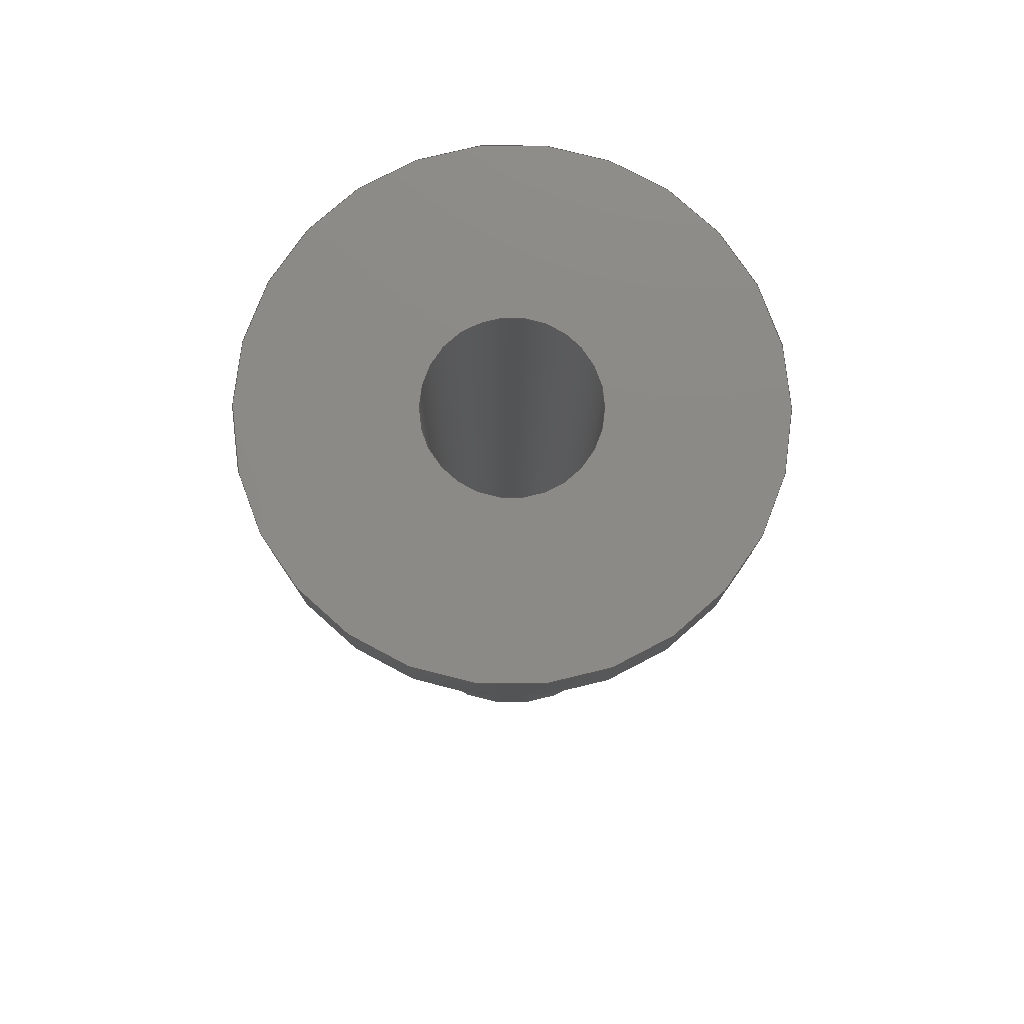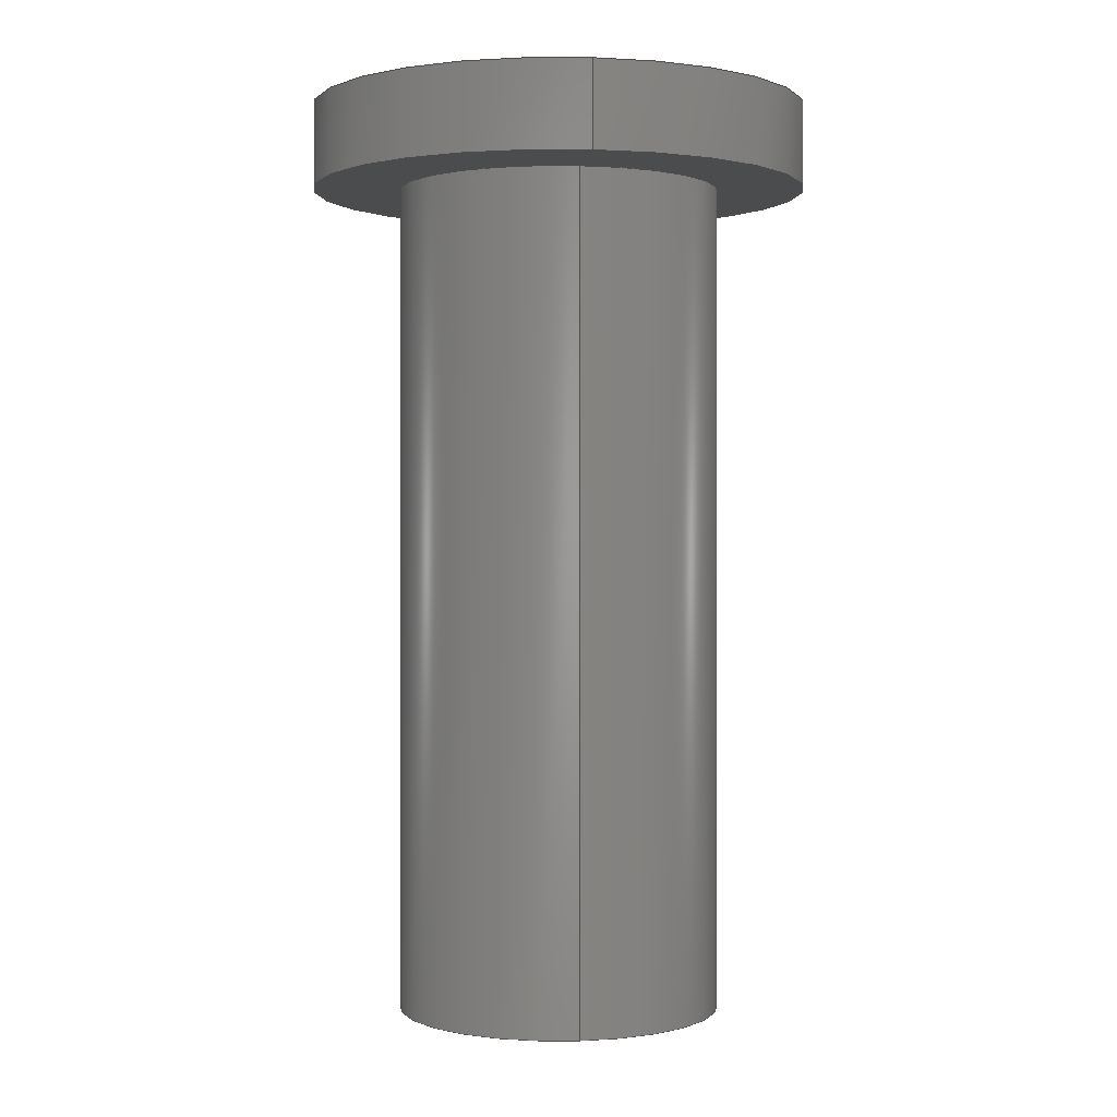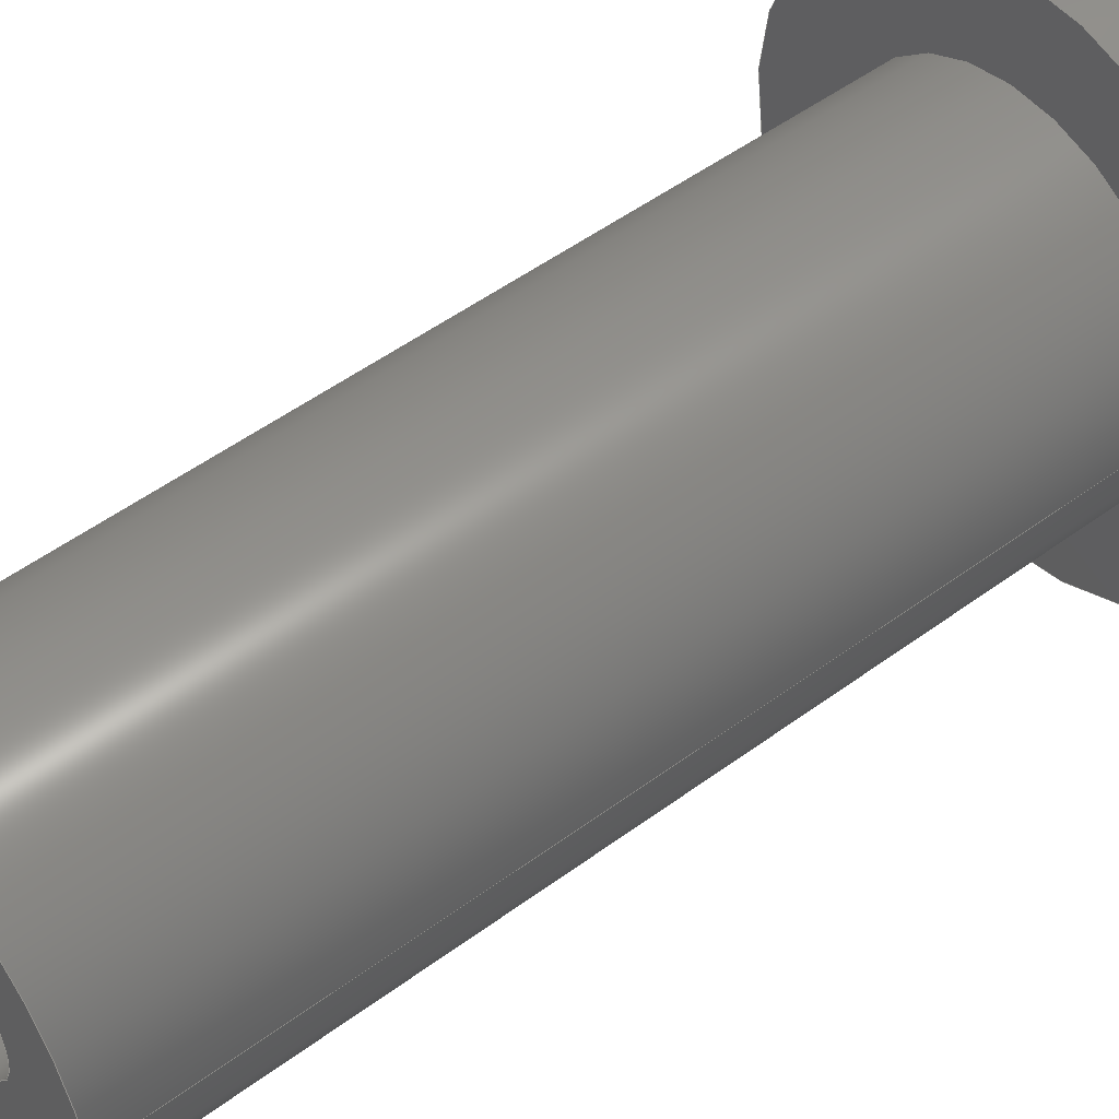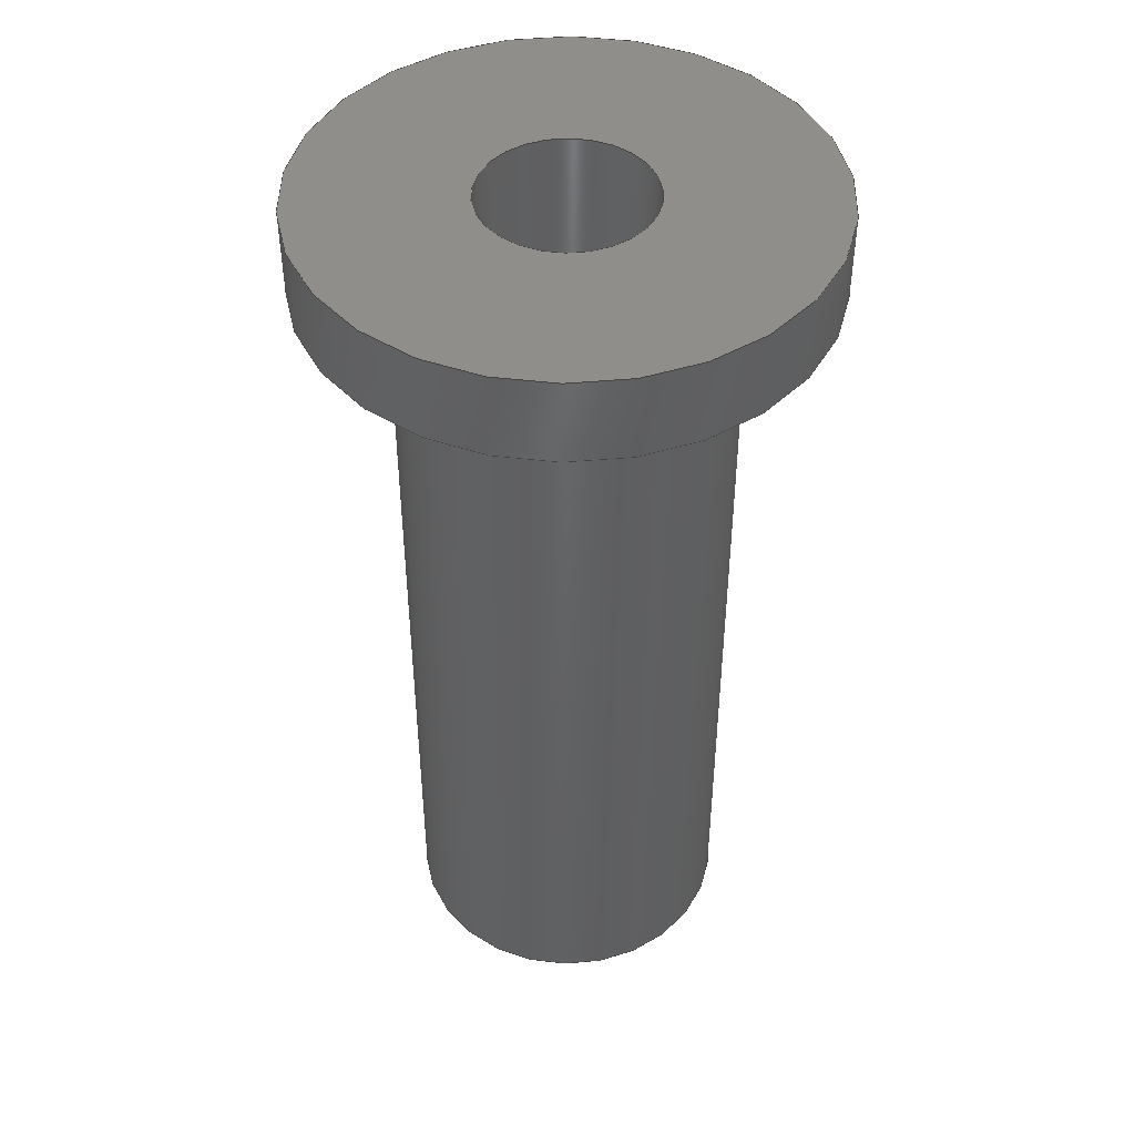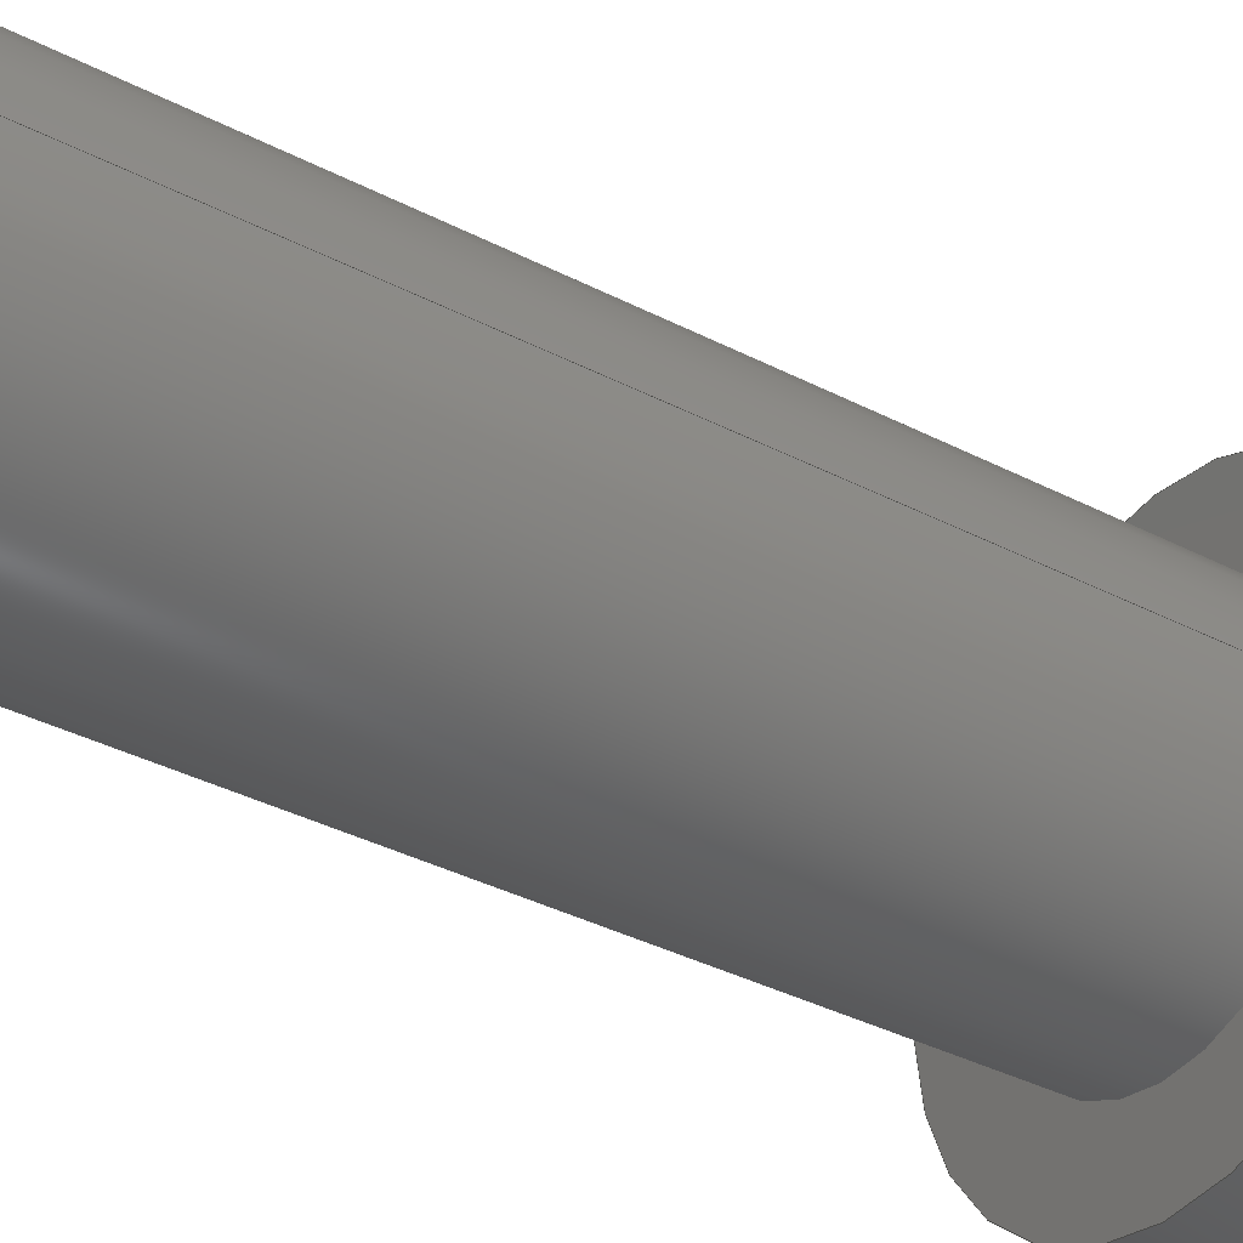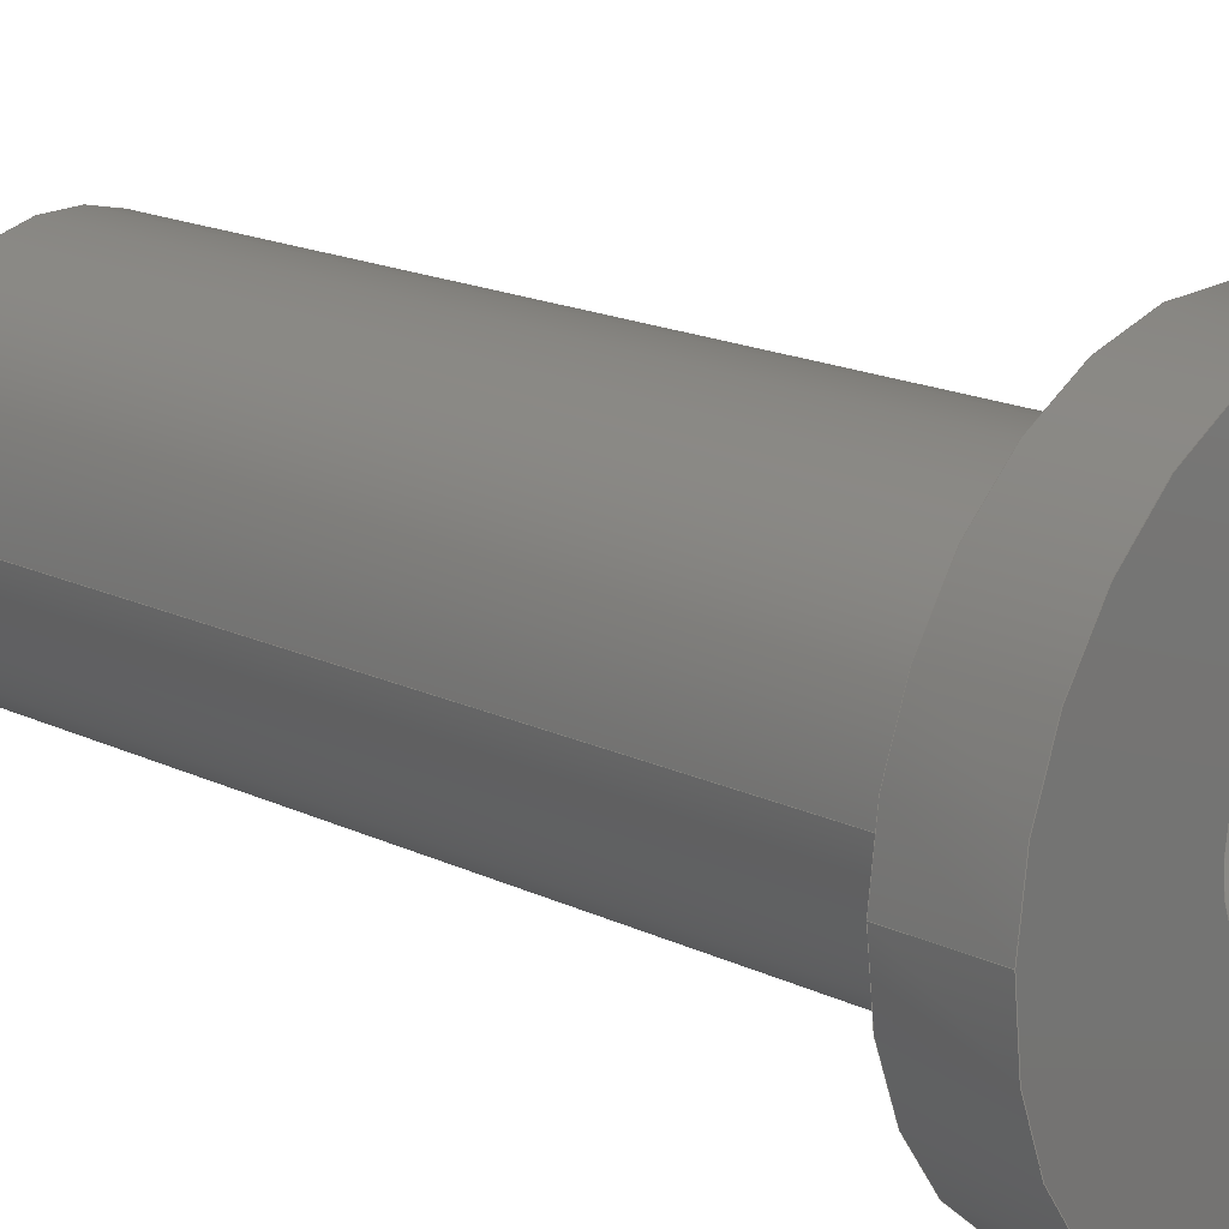
<metadata>
{"format":"step","ext":"stp","renderer":"f3d","projection":"perspective","resolution":1024,"background":"white","views":[{"elev":78.2,"azim":-96.6,"up":"+Y"},{"elev":0.6,"azim":82.9,"up":"+Y"},{"elev":51.8,"azim":51.4,"up":"+Z"},{"elev":45.4,"azim":-172.1,"up":"+Y"},{"elev":-39.9,"azim":57.9,"up":"+Z"},{"elev":18.7,"azim":131.5,"up":"+Z"}]}
</metadata>
<code>
ISO-10303-21;
DATA;
#1=MECHANICAL_DESIGN_GEOMETRIC_PRESENTATION_REPRESENTATION('',(#4),#170);
#2=SHAPE_REPRESENTATION_RELATIONSHIP('SRR','None',#177,#3);
#3=ADVANCED_BREP_SHAPE_REPRESENTATION('',(#5),#169);
#4=STYLED_ITEM('',(#186),#5);
#5=MANIFOLD_SOLID_BREP('Solid1',#81);
#6=FACE_BOUND('',#20,.T.);
#7=FACE_BOUND('',#24,.T.);
#8=FACE_BOUND('',#26,.T.);
#9=PLANE('',#107);
#10=PLANE('',#114);
#11=PLANE('',#115);
#12=FACE_OUTER_BOUND('',#18,.T.);
#13=FACE_OUTER_BOUND('',#19,.T.);
#14=FACE_OUTER_BOUND('',#21,.T.);
#15=FACE_OUTER_BOUND('',#22,.T.);
#16=FACE_OUTER_BOUND('',#23,.T.);
#17=FACE_OUTER_BOUND('',#25,.T.);
#18=EDGE_LOOP('',(#54,#55,#56,#57));
#19=EDGE_LOOP('',(#58));
#20=EDGE_LOOP('',(#59));
#21=EDGE_LOOP('',(#60,#61,#62,#63));
#22=EDGE_LOOP('',(#64,#65,#66,#67));
#23=EDGE_LOOP('',(#68));
#24=EDGE_LOOP('',(#69));
#25=EDGE_LOOP('',(#70));
#26=EDGE_LOOP('',(#71));
#27=LINE('',#150,#30);
#28=LINE('',#158,#31);
#29=LINE('',#163,#32);
#30=VECTOR('',#122,1.95);
#31=VECTOR('',#133,1);
#32=VECTOR('',#138,3);
#33=CIRCLE('',#105,1.95);
#34=CIRCLE('',#106,1.95);
#35=CIRCLE('',#108,1);
#36=CIRCLE('',#110,1);
#37=CIRCLE('',#112,3);
#38=CIRCLE('',#113,3);
#39=VERTEX_POINT('',#147);
#40=VERTEX_POINT('',#149);
#41=VERTEX_POINT('',#153);
#42=VERTEX_POINT('',#156);
#43=VERTEX_POINT('',#160);
#44=VERTEX_POINT('',#162);
#45=EDGE_CURVE('',#39,#39,#33,.T.);
#46=EDGE_CURVE('',#39,#40,#27,.T.);
#47=EDGE_CURVE('',#40,#40,#34,.T.);
#48=EDGE_CURVE('',#41,#41,#35,.T.);
#49=EDGE_CURVE('',#42,#42,#36,.T.);
#50=EDGE_CURVE('',#42,#41,#28,.T.);
#51=EDGE_CURVE('',#43,#43,#37,.T.);
#52=EDGE_CURVE('',#43,#44,#29,.T.);
#53=EDGE_CURVE('',#44,#44,#38,.T.);
#54=ORIENTED_EDGE('',*,*,#45,.F.);
#55=ORIENTED_EDGE('',*,*,#46,.T.);
#56=ORIENTED_EDGE('',*,*,#47,.F.);
#57=ORIENTED_EDGE('',*,*,#46,.F.);
#58=ORIENTED_EDGE('',*,*,#45,.T.);
#59=ORIENTED_EDGE('',*,*,#48,.T.);
#60=ORIENTED_EDGE('',*,*,#49,.F.);
#61=ORIENTED_EDGE('',*,*,#50,.T.);
#62=ORIENTED_EDGE('',*,*,#48,.F.);
#63=ORIENTED_EDGE('',*,*,#50,.F.);
#64=ORIENTED_EDGE('',*,*,#51,.F.);
#65=ORIENTED_EDGE('',*,*,#52,.T.);
#66=ORIENTED_EDGE('',*,*,#53,.T.);
#67=ORIENTED_EDGE('',*,*,#52,.F.);
#68=ORIENTED_EDGE('',*,*,#51,.T.);
#69=ORIENTED_EDGE('',*,*,#49,.T.);
#70=ORIENTED_EDGE('',*,*,#53,.F.);
#71=ORIENTED_EDGE('',*,*,#47,.T.);
#72=CYLINDRICAL_SURFACE('',#104,1.95);
#73=CYLINDRICAL_SURFACE('',#109,1);
#74=CYLINDRICAL_SURFACE('',#111,3);
#75=ADVANCED_FACE('',(#12),#72,.T.);
#76=ADVANCED_FACE('',(#13,#6),#9,.F.);
#77=ADVANCED_FACE('',(#14),#73,.F.);
#78=ADVANCED_FACE('',(#15),#74,.T.);
#79=ADVANCED_FACE('',(#16,#7),#10,.T.);
#80=ADVANCED_FACE('',(#17,#8),#11,.F.);
#81=CLOSED_SHELL('',(#75,#76,#77,#78,#79,#80));
#82=DERIVED_UNIT_ELEMENT(#85,1);
#83=DERIVED_UNIT_ELEMENT(#172,-3);
#84=DIMENSIONAL_EXPONENTS(0,1,0,0,0,0,0);
#85=(
CONVERSION_BASED_UNIT('gram',#87)
MASS_UNIT()
NAMED_UNIT(#84)
);
#86=(
MASS_UNIT()
NAMED_UNIT(*)
SI_UNIT(.KILO.,.GRAM.)
);
#87=MASS_MEASURE_WITH_UNIT(MASS_MEASURE(0.001),#86);
#88=DERIVED_UNIT((#82,#83));
#89=MEASURE_REPRESENTATION_ITEM('density measure',
POSITIVE_RATIO_MEASURE(1),#88);
#90=PROPERTY_DEFINITION_REPRESENTATION(#95,#92);
#91=PROPERTY_DEFINITION_REPRESENTATION(#96,#93);
#92=REPRESENTATION('material name',(#94),#169);
#93=REPRESENTATION('density',(#89),#169);
#94=DESCRIPTIVE_REPRESENTATION_ITEM('Generic','Generic');
#95=PROPERTY_DEFINITION('material property','material name',#179);
#96=PROPERTY_DEFINITION('material property','density of part',#179);
#97=DATE_TIME_ROLE('creation_date');
#98=APPLIED_DATE_AND_TIME_ASSIGNMENT(#99,#97,(#179));
#99=DATE_AND_TIME(#100,#101);
#100=CALENDAR_DATE(2024,7,8);
#101=LOCAL_TIME(0,0,0,#102);
#102=COORDINATED_UNIVERSAL_TIME_OFFSET(0,0,.BEHIND.);
#103=AXIS2_PLACEMENT_3D('',#145,#116,#117);
#104=AXIS2_PLACEMENT_3D('',#146,#118,#119);
#105=AXIS2_PLACEMENT_3D('',#148,#120,#121);
#106=AXIS2_PLACEMENT_3D('',#151,#123,#124);
#107=AXIS2_PLACEMENT_3D('',#152,#125,#126);
#108=AXIS2_PLACEMENT_3D('',#154,#127,#128);
#109=AXIS2_PLACEMENT_3D('',#155,#129,#130);
#110=AXIS2_PLACEMENT_3D('',#157,#131,#132);
#111=AXIS2_PLACEMENT_3D('',#159,#134,#135);
#112=AXIS2_PLACEMENT_3D('',#161,#136,#137);
#113=AXIS2_PLACEMENT_3D('',#164,#139,#140);
#114=AXIS2_PLACEMENT_3D('',#165,#141,#142);
#115=AXIS2_PLACEMENT_3D('',#166,#143,#144);
#116=DIRECTION('axis',(0,0,1));
#117=DIRECTION('refdir',(1,0,0));
#118=DIRECTION('center_axis',(0,-1,0));
#119=DIRECTION('ref_axis',(-1,0,0));
#120=DIRECTION('center_axis',(0,-1,0));
#121=DIRECTION('ref_axis',(-1,0,0));
#122=DIRECTION('',(0,1,0));
#123=DIRECTION('center_axis',(0,1,0));
#124=DIRECTION('ref_axis',(-1,0,0));
#125=DIRECTION('center_axis',(0,1,0));
#126=DIRECTION('ref_axis',(0,0,1));
#127=DIRECTION('center_axis',(0,1,0));
#128=DIRECTION('ref_axis',(1,0,0));
#129=DIRECTION('center_axis',(0,1,0));
#130=DIRECTION('ref_axis',(1,0,0));
#131=DIRECTION('center_axis',(0,-1,0));
#132=DIRECTION('ref_axis',(1,0,0));
#133=DIRECTION('',(0,-1,0));
#134=DIRECTION('center_axis',(0,1,0));
#135=DIRECTION('ref_axis',(-1,0,0));
#136=DIRECTION('center_axis',(0,1,0));
#137=DIRECTION('ref_axis',(-1,0,0));
#138=DIRECTION('',(0,-1,0));
#139=DIRECTION('center_axis',(0,1,0));
#140=DIRECTION('ref_axis',(-1,0,0));
#141=DIRECTION('center_axis',(0,1,0));
#142=DIRECTION('ref_axis',(0,0,1));
#143=DIRECTION('center_axis',(0,1,0));
#144=DIRECTION('ref_axis',(0,0,1));
#145=CARTESIAN_POINT('',(0,0,0));
#146=CARTESIAN_POINT('Origin',(0,0,0));
#147=CARTESIAN_POINT('',(1.95,-10,2.388e-16));
#148=CARTESIAN_POINT('Origin',(0,-10,0));
#149=CARTESIAN_POINT('',(1.95,0,2.388e-16));
#150=CARTESIAN_POINT('',(1.95,0,2.388e-16));
#151=CARTESIAN_POINT('Origin',(0,0,0));
#152=CARTESIAN_POINT('Origin',(0,-10,0));
#153=CARTESIAN_POINT('',(-1,-10,1.225e-16));
#154=CARTESIAN_POINT('Origin',(0,-10,0));
#155=CARTESIAN_POINT('Origin',(0,0,0));
#156=CARTESIAN_POINT('',(-1,1,1.225e-16));
#157=CARTESIAN_POINT('Origin',(0,1,0));
#158=CARTESIAN_POINT('',(-1,0,1.225e-16));
#159=CARTESIAN_POINT('Origin',(0,0,0));
#160=CARTESIAN_POINT('',(3,1,-3.674e-16));
#161=CARTESIAN_POINT('Origin',(0,1,0));
#162=CARTESIAN_POINT('',(3,0,-3.674e-16));
#163=CARTESIAN_POINT('',(3,0,-3.674e-16));
#164=CARTESIAN_POINT('Origin',(0,0,0));
#165=CARTESIAN_POINT('Origin',(0,1,0));
#166=CARTESIAN_POINT('Origin',(0,0,0));
#167=UNCERTAINTY_MEASURE_WITH_UNIT(LENGTH_MEASURE(0.01),#171,
'DISTANCE_ACCURACY_VALUE',
'Maximum model space distance between geometric entities at asserted c
onnectivities');
#168=UNCERTAINTY_MEASURE_WITH_UNIT(LENGTH_MEASURE(0.01),#171,
'DISTANCE_ACCURACY_VALUE',
'Maximum model space distance between geometric entities at asserted c
onnectivities');
#169=(
GEOMETRIC_REPRESENTATION_CONTEXT(3)
GLOBAL_UNCERTAINTY_ASSIGNED_CONTEXT((#167))
GLOBAL_UNIT_ASSIGNED_CONTEXT((#171,#173,#174))
REPRESENTATION_CONTEXT('','3D')
);
#170=(
GEOMETRIC_REPRESENTATION_CONTEXT(3)
GLOBAL_UNCERTAINTY_ASSIGNED_CONTEXT((#168))
GLOBAL_UNIT_ASSIGNED_CONTEXT((#171,#173,#174))
REPRESENTATION_CONTEXT('','3D')
);
#171=(
LENGTH_UNIT()
NAMED_UNIT(*)
SI_UNIT(.MILLI.,.METRE.)
);
#172=(
LENGTH_UNIT()
NAMED_UNIT(*)
SI_UNIT(.CENTI.,.METRE.)
);
#173=(
NAMED_UNIT(*)
PLANE_ANGLE_UNIT()
SI_UNIT($,.RADIAN.)
);
#174=(
NAMED_UNIT(*)
SI_UNIT($,.STERADIAN.)
SOLID_ANGLE_UNIT()
);
#175=SHAPE_DEFINITION_REPRESENTATION(#176,#177);
#176=PRODUCT_DEFINITION_SHAPE('',$,#179);
#177=SHAPE_REPRESENTATION('',(#103),#169);
#178=PRODUCT_DEFINITION_CONTEXT('part definition',#183,'design');
#179=PRODUCT_DEFINITION('FMXv2-TC','FMXv2-TC',#180,#178);
#180=PRODUCT_DEFINITION_FORMATION('',$,#185);
#181=PRODUCT_RELATED_PRODUCT_CATEGORY('FMXv2-TC','FMXv2-TC',(#185));
#182=APPLICATION_PROTOCOL_DEFINITION('international standard',
'automotive_design',2009,#183);
#183=APPLICATION_CONTEXT(
'Core Data for Automotive Mechanical Design Process');
#184=PRODUCT_CONTEXT('part definition',#183,'mechanical');
#185=PRODUCT('FMXv2-TC','FMXv2-TC',$,(#184));
#186=PRESENTATION_STYLE_ASSIGNMENT((#187));
#187=SURFACE_STYLE_USAGE(.BOTH.,#190);
#188=SURFACE_STYLE_RENDERING_WITH_PROPERTIES($,#194,(#189));
#189=SURFACE_STYLE_TRANSPARENT(0);
#190=SURFACE_SIDE_STYLE('',(#191,#188));
#191=SURFACE_STYLE_FILL_AREA(#192);
#192=FILL_AREA_STYLE('',(#193));
#193=FILL_AREA_STYLE_COLOUR('',#194);
#194=COLOUR_RGB('',0.749,0.749,0.749);
ENDSEC;
END-ISO-10303-21;

</code>
